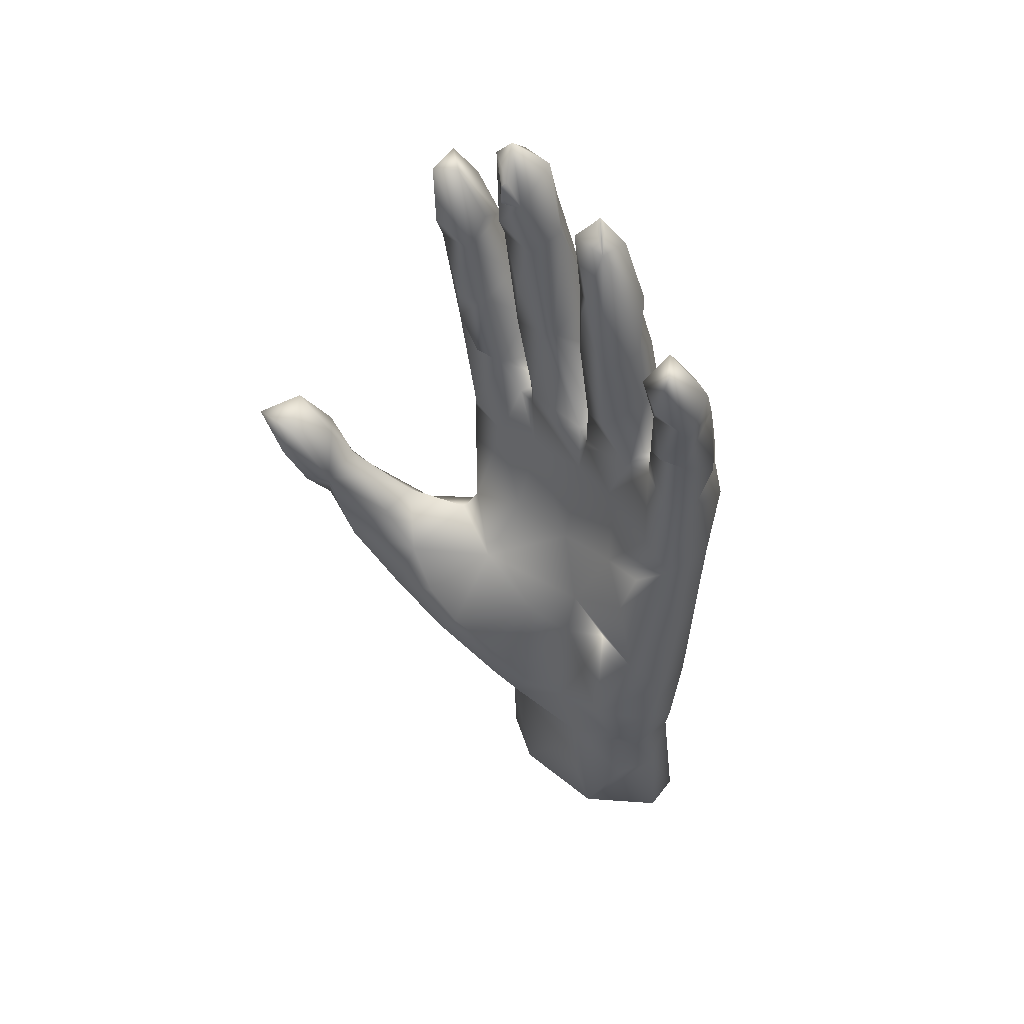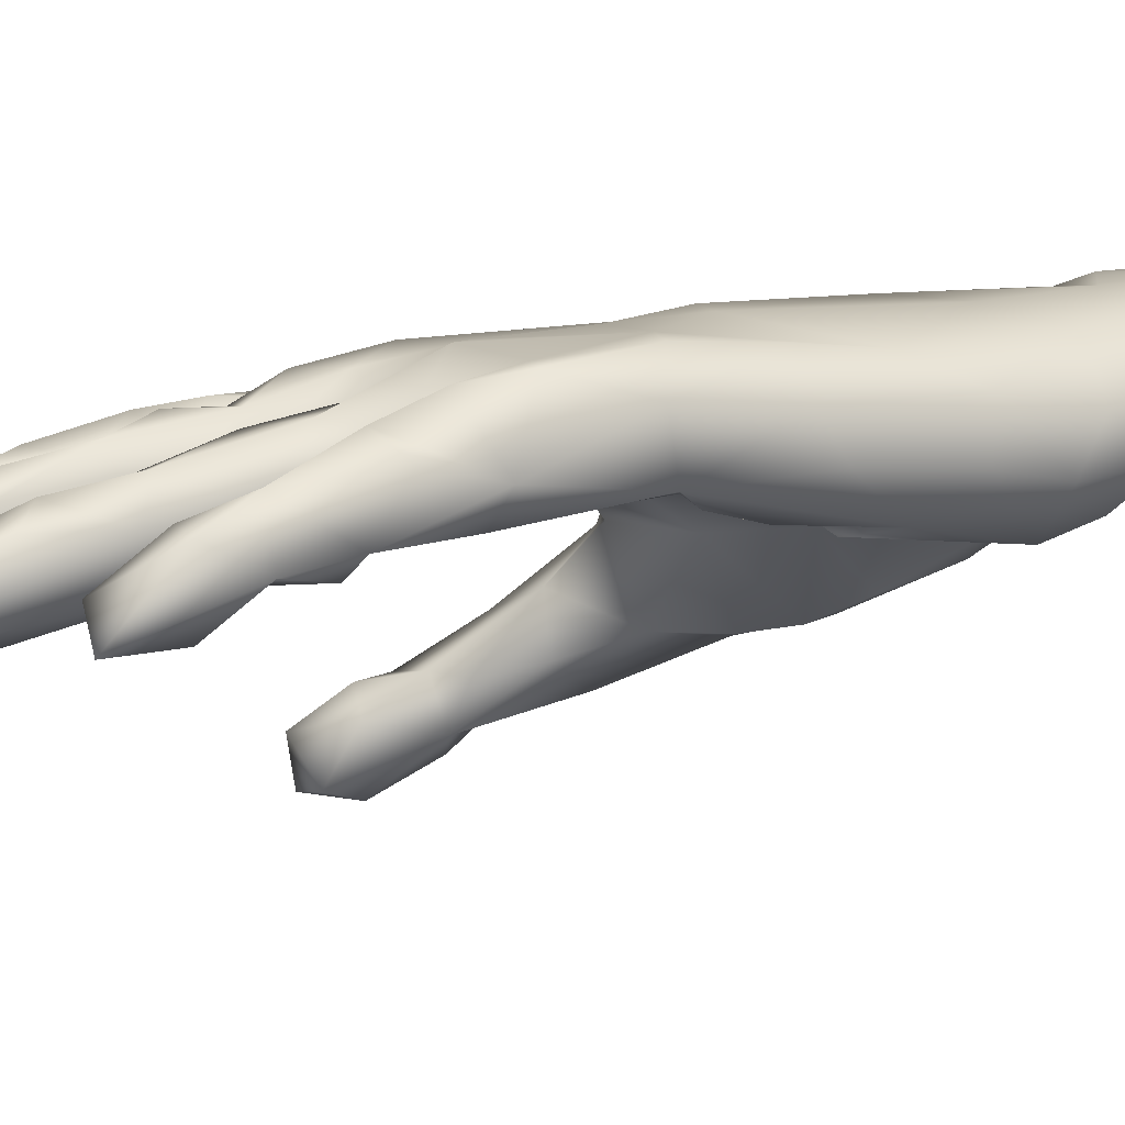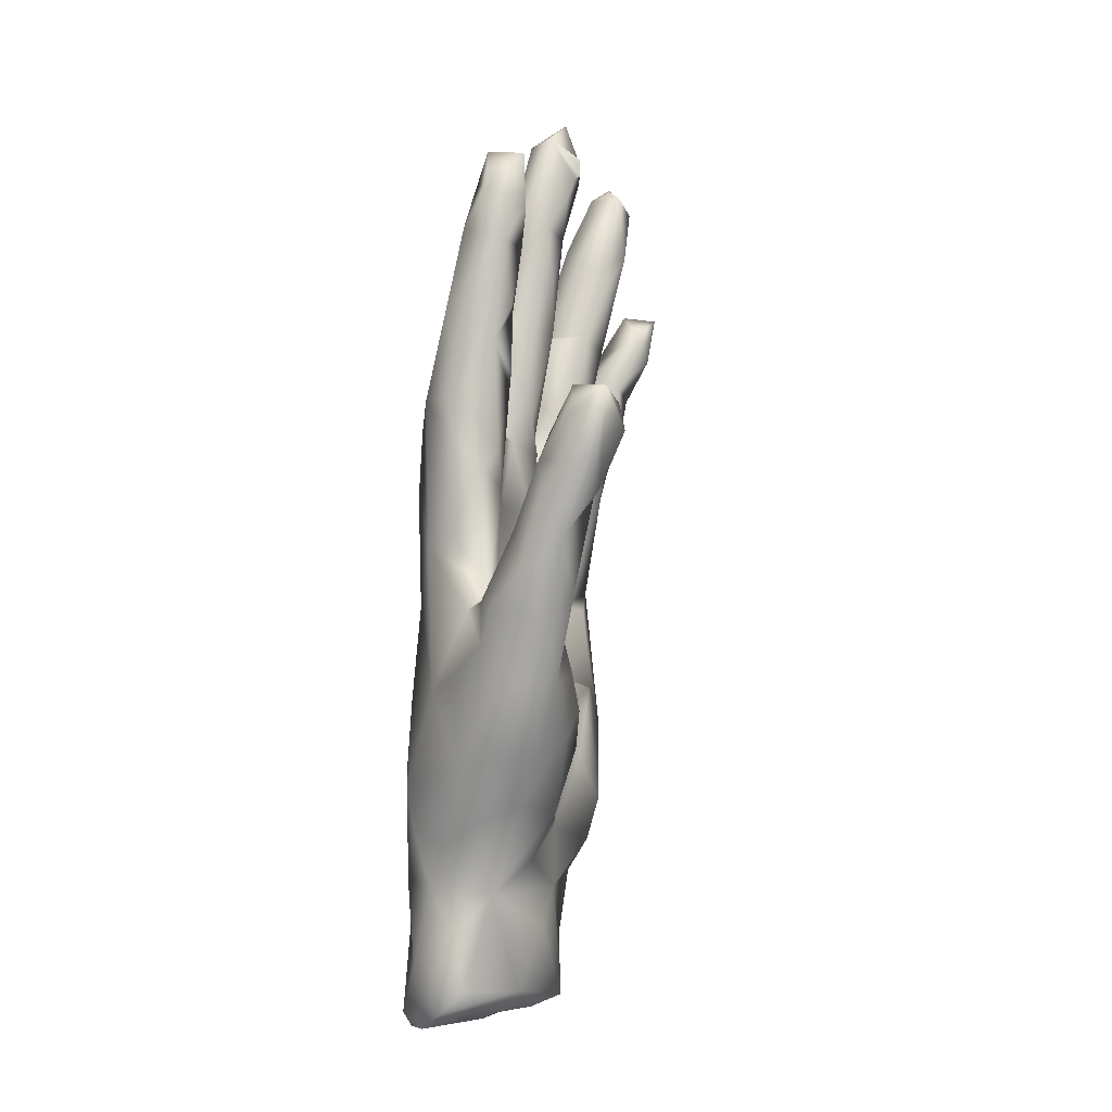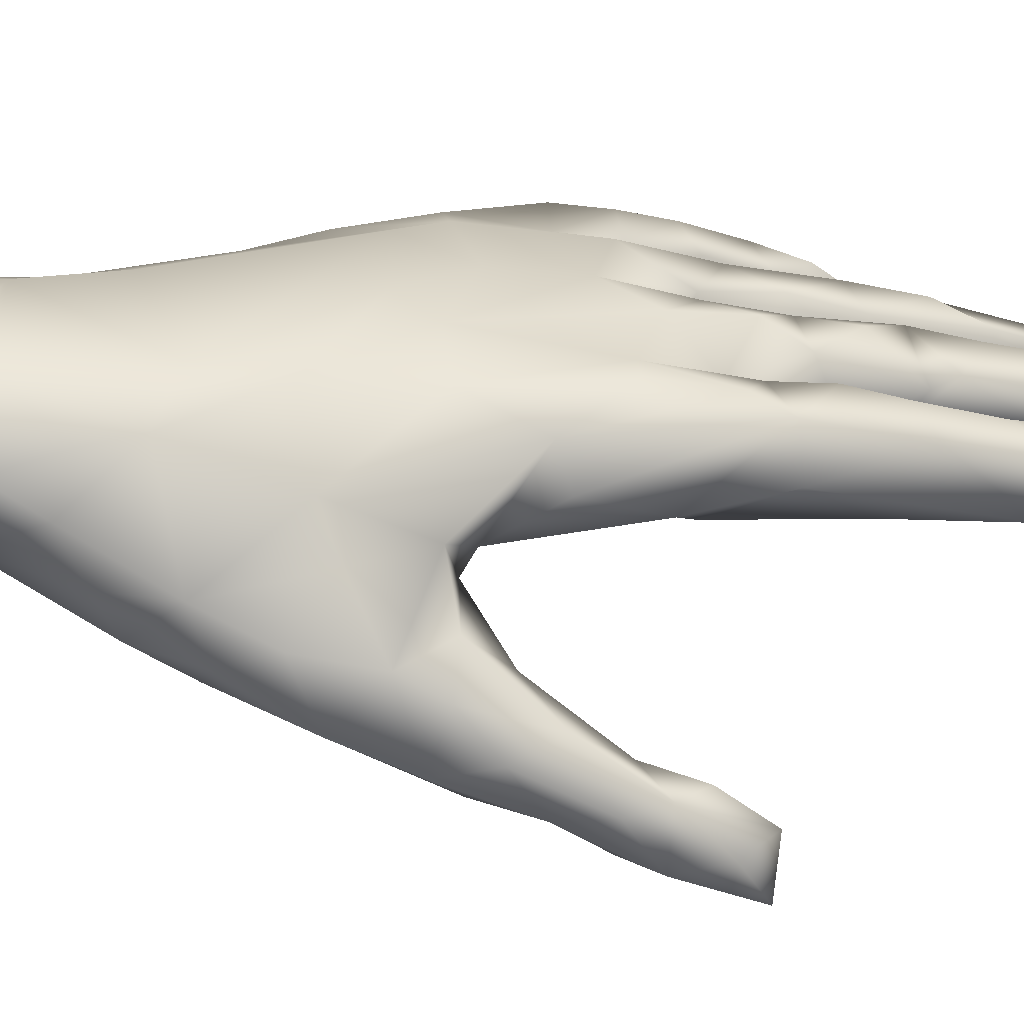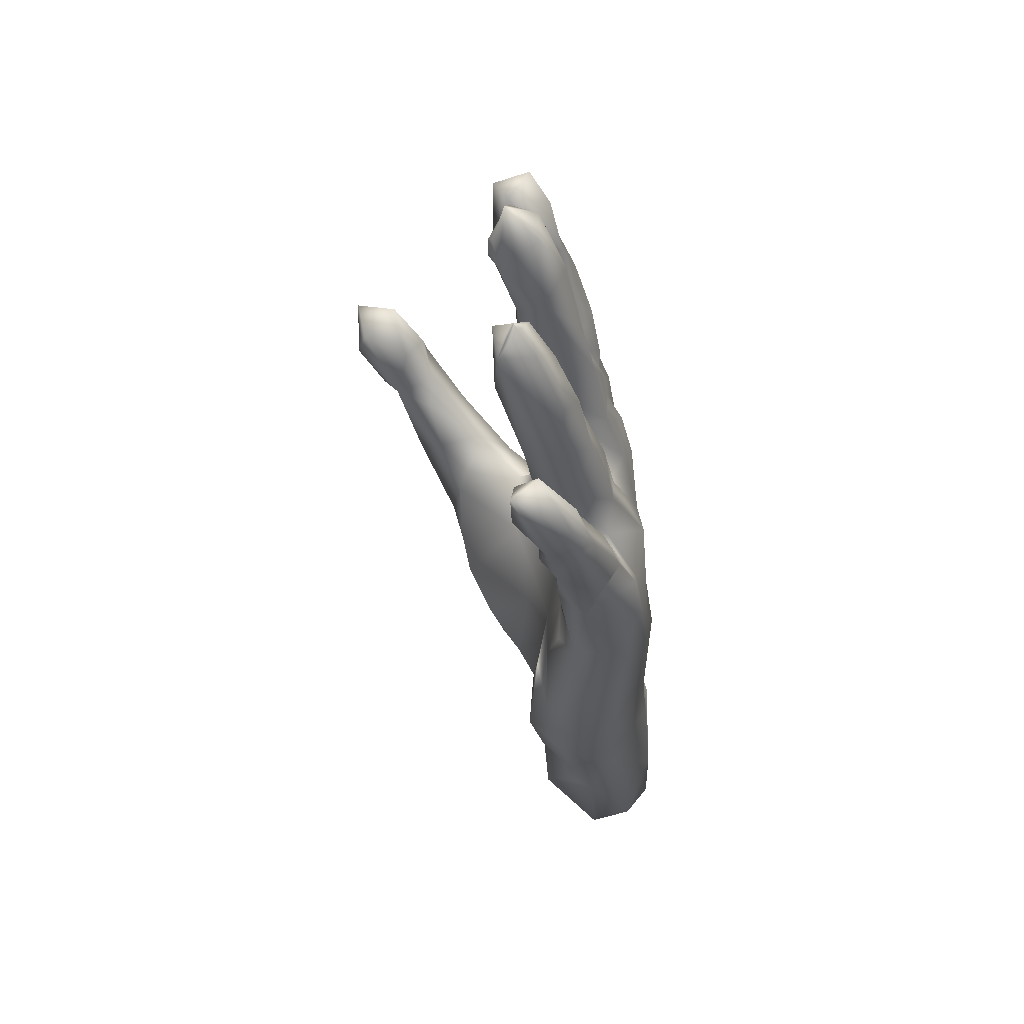
<metadata>
{"format":"obj","ext":"obj","renderer":"f3d","projection":"perspective","resolution":1024,"background":"white","views":[{"elev":41.0,"azim":47.2,"up":"+Z"},{"elev":6.5,"azim":71.3,"up":"+Y"},{"elev":-12.1,"azim":-63.2,"up":"+Z"},{"elev":27.8,"azim":-105.5,"up":"+Y"},{"elev":52.8,"azim":87.5,"up":"+Z"}]}
</metadata>
<code>
v 38.9 48.85 71.53
v 38.99 45.04 73.99
v 40.42 52.93 67.83
v 42.97 44.89 70.39
v 40.27 47.62 67.38
v 43.62 45.81 73.43
v 42.54 55.93 57.56
v 44.38 54.72 52.98
v 46.1 51.89 55.81
v 40.23 52.42 64.31
v 42.5 51.46 60.37
v 43.19 47.75 64.9
v 47.04 53.21 64.42
v 42.16 52.63 70.93
v 44.84 50.6 71.09
v 44.87 53.58 66.62
v 45.35 49.28 65.45
v 40.86 49.4 75.13
v 46.3 57.55 47
v 48.8 61.96 40.7
v 47.02 63.53 44.88
v 43.86 60.13 54.6
v 45.6 62.01 51.21
v 43.34 57.17 61.97
v 48.33 59.14 59.92
v 47.24 62.93 55.99
v 49.67 67.38 49.19
v 51.84 56.45 54.15
v 49.39 54.45 59.83
v 53.69 61.96 35.97
v 49.65 55.6 47.52
v 52.3 59.08 40.61
v 54.82 56.47 49.21
v 55.53 57.53 42.71
v 57.72 63.32 52.78
v 52.83 63.77 57.33
v 52.26 64.32 85.18
v 56.51 64.4 89.37
v 51.2 63.03 95.97
v 53.74 62.96 89.25
v 55.68 62.89 96.23
v 49.55 64.07 101.4
v 52.74 60.84 99.39
v 52.32 60.91 105.5
v 56 64.97 99.63
v 54.72 62.42 105.7
v 55.94 70.58 23.44
v 55.87 73.36 28.21
v 54.61 75.6 38.55
v 52.66 66.43 34.02
v 53.87 70.75 32.22
v 49.44 66.56 39.37
v 52.07 71.29 48.17
v 51.65 66.96 56.12
v 51.91 68.98 64.49
v 53.49 65.44 58.76
v 53.14 72.58 63.71
v 57.33 66.07 70.46
v 52.5 66.24 71.5
v 52 72.45 79.35
v 54.29 64.85 73.53
v 50.82 68.1 79.38
v 51.12 69.61 88.92
v 54.08 71.59 87.88
v 55.44 63.98 82.25
v 51.1 67.51 97.77
v 55.01 68.15 98.24
v 53.53 69.6 94.57
v 52.76 66.86 103
v 51.31 64.74 106.1
v 55.64 72.3 15.26
v 55.02 75.01 34.11
v 57.45 76.86 48.36
v 53.87 73.92 76.56
v 55.26 75.08 69.94
v 56.01 72.47 83.55
v 61.01 61.42 36.04
v 64.37 63.26 36.44
v 58.23 57.35 45.95
v 61.98 59.6 42.58
v 64.73 64.21 47.75
v 63.23 62.9 95.15
v 61.31 62.89 101
v 62.66 60.89 103.9
v 63.81 61.62 113.2
v 64 60 107
v 64 60 107.5
v 64 60 108.5
v 64 60 109
v 63.6 60.42 106.6
v 61 62.08 110.8
v 62.25 69.4 15.58
v 68.79 68.37 16.21
v 56.12 69.55 17.67
v 58.08 67.4 27.3
v 62.2 66.38 17.76
v 61.82 64.59 31.21
v 69.76 66.41 51.95
v 66.64 67.71 59.05
v 58.78 67.41 59.26
v 60.88 68.07 69.33
v 61.46 66.99 76.55
v 57.85 65.48 80.98
v 59.26 67.27 76.78
v 59.77 71.73 76.92
v 63.21 65.48 79.51
v 57.98 69.58 85.85
v 57.83 72.38 79.13
v 60.73 66.87 85.8
v 61.51 72.21 83.81
v 61.39 64.74 88.84
v 56.29 68.97 91.14
v 59.97 69.17 91.56
v 61.12 69.35 94.32
v 66.41 70.94 92.17
v 61.06 66.99 102
v 64.06 67.82 104.8
v 62.13 65.07 110.6
v 57.65 75.29 13.94
v 59.9 78.86 15.69
v 70.51 75.12 14.92
v 62.72 79.54 14.24
v 57.95 76.5 20.39
v 62.61 79.7 24.84
v 59.8 78.46 29.74
v 58.78 78.11 41.57
v 75.52 78 58.76
v 56.57 75.4 58
v 66.03 78 56.25
v 62.64 76.92 58.85
v 58.46 74.68 70.58
v 62.57 75.97 73.82
v 65.46 62.85 100.4
v 66.89 65.02 89.84
v 65.86 61.01 106.8
v 64 60 107
v 64 60 107.5
v 64 60 108.5
v 64 60 109
v 64.4 60.45 109.4
v 76.3 76.22 15.59
v 68.5 66.86 24.81
v 72.82 66.84 17.53
v 68.79 65.62 35.12
v 70.54 66.54 28.97
v 68.97 65.95 46.13
v 72.97 64.58 43.07
v 72.52 69.35 64.47
v 74.02 67.47 60.21
v 66.36 66.49 76.08
v 68 68.22 70.13
v 73.5 67.59 70.14
v 68.02 68.15 76.07
v 70.92 73.11 78.81
v 70.39 66.84 75.86
v 71.31 66.03 81.17
v 65.81 64.24 89.78
v 68.13 69.39 85.08
v 70.92 66.51 90.87
v 72.08 71.72 85.62
v 65.35 69.51 97.52
v 72.08 69.34 91.8
v 67.21 65.39 102.8
v 65.75 64.98 110.4
v 73.15 79.97 14.48
v 67.51 79.66 30.71
v 71.98 79 32.74
v 73.14 78.2 41.23
v 70 77.09 63.58
v 68.41 76.26 70.79
v 63.33 74.47 80.58
v 66.33 74.59 77.56
v 68.63 72.77 75.33
v 64.14 72.35 88.39
v 66.63 72.52 84.18
v 76.44 64.02 38.69
v 72.33 63.53 91.19
v 74.4 61.33 98
v 76.13 63.15 90.31
v 72.55 63.05 99.08
v 73.4 66.18 102.3
v 74.5 60.04 108.1
v 76.22 60.17 101.3
v 74.41 63.54 108.4
v 75.6 61.6 109.4
v 76 62 110
v 76 62 110
v 76 62 110
v 76.4 62.4 109.4
v 76 62 110
v 78.1 60.38 107.3
v 77.63 64.04 107
v 76.32 68.84 24.06
v 79.13 72.5 17.57
v 79.04 71.84 26.23
v 78.82 68.93 31.22
v 77.07 65.68 34.54
v 79.38 73.51 32.44
v 76.05 64.89 51.25
v 80.03 65.71 48.37
v 77.67 65.9 56.09
v 78.95 67.01 60.74
v 79.37 67.5 76.81
v 79.48 67.44 66.9
v 75.1 64.51 82.38
v 76.61 66.81 76.48
v 79.8 73.38 76.41
v 78.13 67.99 85.7
v 80.76 71.14 82.5
v 75.27 68.55 97.68
v 76.43 70.03 91.57
v 77.81 66.83 92.54
v 77.92 66.86 99.31
v 77.94 77 17.35
v 73.48 79.83 22.58
v 76.84 76.6 36.29
v 79.53 75.91 49.19
v 78.16 77.03 63.41
v 73.7 76.38 73.78
v 77.9 75.55 70.56
v 76.09 72.51 82.52
v 77.05 71.97 77.79
v 86.91 65.04 87.36
v 83.03 61.76 94.11
v 82.58 64.17 88.14
v 84.41 64.06 97.11
v 85.26 61.43 91.4
v 86.91 61.21 96.98
v 80.87 68.1 38.39
v 80.99 72.29 36.47
v 81.87 69.07 44.21
v 81.46 73.51 44.15
v 82.5 68.45 63.39
v 82.82 69.48 53.36
v 83.55 73.43 64.51
v 84.51 69.32 73.53
v 81.12 65.66 82.06
v 82.78 66.57 74.62
v 85.66 66.01 82.01
v 85.82 70.6 79.45
v 83.8 64.29 83.02
v 85.64 69.68 87.75
v 82.29 67.84 88.99
v 84.68 67.84 92.3
v 86.99 67.3 91.73
v 80.41 76.4 55.61
v 82.91 73.04 55.45
v 80.67 76.65 63.53
v 83.14 75.48 71.78
v 82.57 74.64 76.55
v 83.9 72.64 81.66
f 5 2 1
f 3 5 1
f 1 2 18
f 4 2 12
f 6 4 17
f 2 4 6
f 2 6 18
f 11 12 5
f 13 17 29
f 16 24 3
f 16 14 15
f 18 14 3
f 18 6 15
f 21 19 23
f 23 19 8
f 23 22 26
f 24 25 26
f 24 16 25
f 28 9 31
f 31 19 32
f 32 19 20
f 34 31 32
f 33 31 34
f 33 34 79
f 35 28 33
f 26 25 36
f 29 28 25
f 36 25 28
f 39 40 41
f 39 41 43
f 46 44 41
f 48 47 95
f 52 30 20
f 51 50 52
f 49 51 52
f 52 20 21
f 52 21 27
f 54 27 23
f 53 27 54
f 55 59 60
f 60 59 62
f 59 61 62
f 59 58 61
f 37 61 103
f 37 103 65
f 68 63 66
f 67 46 45
f 67 69 46
f 70 46 69
f 72 51 49
f 49 53 73
f 53 54 57
f 128 53 57
f 73 53 128
f 57 60 74
f 108 74 60
f 34 77 80
f 77 97 78
f 79 34 80
f 81 79 80
f 81 80 78
f 33 79 35
f 81 35 79
f 91 86 87
f 84 90 91
f 92 71 121
f 47 94 95
f 95 94 96
f 92 93 96
f 95 30 50
f 100 35 99
f 35 98 99
f 58 100 101
f 102 101 151
f 104 103 58
f 104 101 102
f 64 107 76
f 103 104 105
f 107 103 108
f 111 83 114
f 83 111 82
f 67 41 112
f 114 83 91
f 116 114 91
f 118 116 91
f 118 117 116
f 119 121 71
f 122 119 120
f 123 71 47
f 123 119 71
f 124 120 123
f 125 123 48
f 166 124 125
f 125 48 72
f 126 167 125
f 108 131 74
f 105 131 108
f 105 132 131
f 171 105 110
f 82 157 133
f 135 139 138
f 135 133 163
f 93 143 96
f 96 143 142
f 97 144 78
f 78 144 146
f 144 147 146
f 146 147 199
f 98 81 146
f 99 98 149
f 101 99 151
f 99 148 151
f 106 102 150
f 155 156 154
f 153 151 155
f 111 106 157
f 106 153 157
f 106 150 153
f 134 153 158
f 154 156 160
f 159 156 177
f 175 115 134
f 159 177 162
f 117 163 161
f 163 133 134
f 117 164 163
f 164 118 85
f 122 121 119
f 168 167 126
f 130 169 129
f 169 127 129
f 170 130 132
f 170 218 169
f 158 153 173
f 154 173 155
f 175 171 110
f 175 172 171
f 175 158 172
f 215 165 124
f 177 179 178
f 177 205 179
f 180 177 178
f 182 180 183
f 184 182 185
f 185 182 191
f 188 185 191
f 189 188 191
f 187 189 184
f 184 189 192
f 189 191 192
f 195 143 194
f 198 196 195
f 151 148 152
f 152 204 203
f 152 148 204
f 156 155 206
f 155 152 206
f 207 222 203
f 177 156 205
f 179 205 208
f 208 206 222
f 221 208 222
f 211 221 160
f 211 208 221
f 212 179 208
f 211 212 208
f 181 162 180
f 181 210 162
f 181 213 210
f 213 181 192
f 192 191 213
f 184 192 181
f 141 121 165
f 165 215 214
f 198 195 214
f 216 167 168
f 219 220 218
f 248 218 220
f 221 219 154
f 207 220 222
f 220 207 250
f 223 227 225
f 228 227 223
f 198 230 196
f 234 200 231
f 232 229 230
f 232 234 231
f 204 149 233
f 204 233 238
f 236 238 233
f 236 233 235
f 204 238 203
f 237 238 239
f 239 238 236
f 240 239 236
f 242 209 243
f 243 225 224
f 244 245 242
f 245 228 223
f 217 247 232
f 247 217 246
f 249 235 248
f 236 235 249
f 250 249 220
f 251 240 236
f 250 236 249
f 10 5 3
f 18 3 1
f 12 2 5
f 4 12 17
f 15 6 17
f 9 8 31
f 31 8 19
f 7 11 10
f 24 7 10
f 11 8 9
f 11 7 8
f 17 11 9
f 12 11 17
f 29 17 9
f 10 11 5
f 3 24 10
f 14 16 3
f 16 15 17
f 13 16 17
f 25 16 13
f 15 14 18
f 21 20 19
f 22 8 7
f 23 8 22
f 24 22 7
f 22 24 26
f 23 27 21
f 33 28 31
f 28 29 9
f 30 32 20
f 35 36 28
f 56 36 35
f 25 13 29
f 39 37 40
f 38 40 37
f 38 41 40
f 42 39 43
f 44 42 43
f 41 44 43
f 45 46 41
f 70 42 44
f 51 48 95
f 52 50 30
f 50 51 95
f 53 52 27
f 49 52 53
f 26 54 23
f 54 26 36
f 54 36 56
f 57 56 55
f 57 54 56
f 55 56 59
f 59 56 58
f 37 39 62
f 60 62 63
f 62 61 37
f 64 60 63
f 63 39 66
f 63 62 39
f 68 64 63
f 67 112 68
f 68 112 64
f 66 39 42
f 69 66 42
f 69 67 66
f 66 67 68
f 70 69 42
f 70 44 46
f 47 71 94
f 48 51 72
f 73 126 49
f 57 55 60
f 74 75 57
f 75 128 57
f 131 75 74
f 64 76 60
f 76 108 60
f 34 32 30
f 77 30 95
f 34 30 77
f 77 95 97
f 80 77 78
f 38 37 65
f 83 82 133
f 84 91 83
f 91 90 86
f 91 87 88
f 91 88 89
f 85 118 91
f 96 94 71
f 96 71 92
f 95 96 142
f 145 97 95
f 100 56 35
f 58 56 100
f 58 101 104
f 101 100 99
f 103 61 58
f 105 104 102
f 105 102 109
f 38 65 103
f 103 107 38
f 105 108 103
f 107 108 76
f 113 110 109
f 109 102 106
f 109 106 111
f 112 41 38
f 107 112 38
f 107 64 112
f 109 111 113
f 114 113 111
f 114 115 113
f 115 174 113
f 67 45 41
f 116 117 114
f 117 161 114
f 120 119 123
f 124 122 120
f 48 123 47
f 124 123 125
f 49 125 72
f 126 125 49
f 126 129 127
f 126 73 129
f 128 130 73
f 131 128 75
f 131 130 128
f 132 130 131
f 132 105 171
f 132 171 172
f 110 105 109
f 110 174 175
f 174 110 113
f 82 111 157
f 133 84 83
f 84 133 135
f 135 90 84
f 90 135 136
f 135 137 136
f 135 138 137
f 135 140 139
f 140 91 89
f 85 140 135
f 85 91 140
f 164 85 135
f 141 93 92
f 144 97 145
f 145 95 142
f 145 142 143
f 81 78 146
f 98 35 81
f 148 99 149
f 150 102 151
f 153 150 151
f 173 153 155
f 155 151 152
f 134 157 153
f 158 175 134
f 160 156 159
f 114 161 115
f 134 133 157
f 161 163 115
f 115 163 134
f 162 177 180
f 159 162 160
f 118 164 117
f 163 164 135
f 122 165 121
f 121 141 92
f 166 167 215
f 167 166 125
f 127 168 126
f 130 129 73
f 170 169 130
f 132 172 170
f 172 158 173
f 172 173 170
f 173 154 170
f 154 219 170
f 174 115 175
f 124 165 122
f 166 215 124
f 180 178 183
f 183 178 179
f 191 183 179
f 191 179 212
f 182 181 180
f 182 184 181
f 187 184 185
f 182 183 191
f 194 143 93
f 195 193 143
f 193 145 143
f 144 145 197
f 196 145 193
f 197 145 196
f 195 196 193
f 176 144 197
f 197 229 176
f 229 231 176
f 229 197 196
f 144 176 147
f 199 147 176
f 98 146 199
f 201 149 98
f 200 98 199
f 201 98 200
f 199 176 200
f 202 149 201
f 202 201 233
f 204 148 149
f 205 156 206
f 152 203 206
f 222 206 203
f 209 207 203
f 208 205 206
f 162 210 211
f 162 211 160
f 211 210 212
f 210 213 212
f 213 191 212
f 165 214 141
f 141 194 93
f 194 214 195
f 214 194 141
f 167 216 215
f 215 198 214
f 215 216 198
f 198 216 230
f 127 217 168
f 217 216 168
f 217 232 216
f 127 218 217
f 246 217 218
f 169 218 127
f 219 218 170
f 220 249 248
f 219 221 222
f 222 220 219
f 154 160 221
f 225 241 223
f 224 225 227
f 226 224 228
f 228 224 227
f 230 229 196
f 200 176 231
f 232 231 229
f 201 200 233
f 233 200 234
f 149 202 233
f 247 233 234
f 235 233 247
f 203 238 237
f 209 203 237
f 209 237 225
f 209 225 243
f 225 237 241
f 241 237 239
f 242 251 209
f 239 223 241
f 251 242 240
f 242 239 240
f 242 223 239
f 242 245 223
f 244 243 224
f 226 244 224
f 244 226 245
f 243 244 242
f 245 226 228
f 216 232 230
f 232 247 234
f 218 248 246
f 248 235 246
f 246 235 247
f 207 251 250
f 250 251 236
f 207 209 251

</code>
